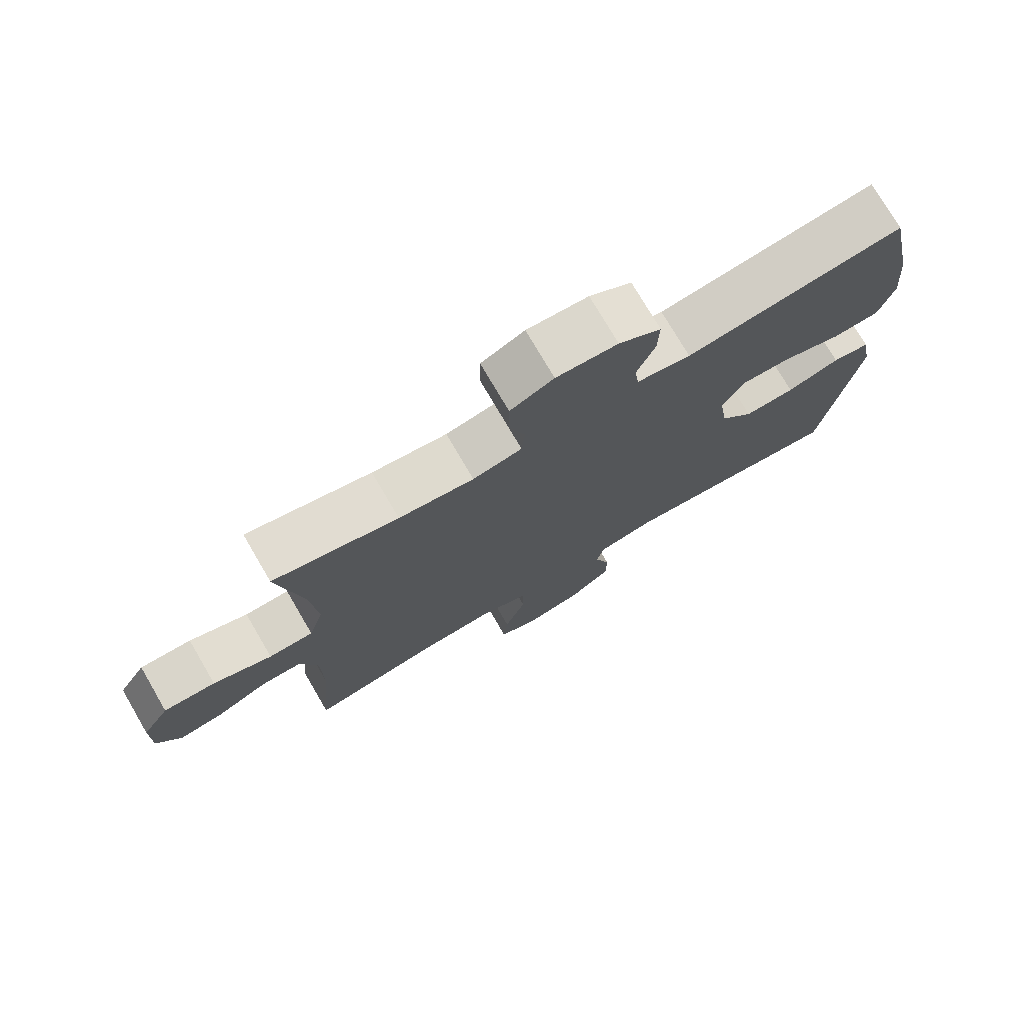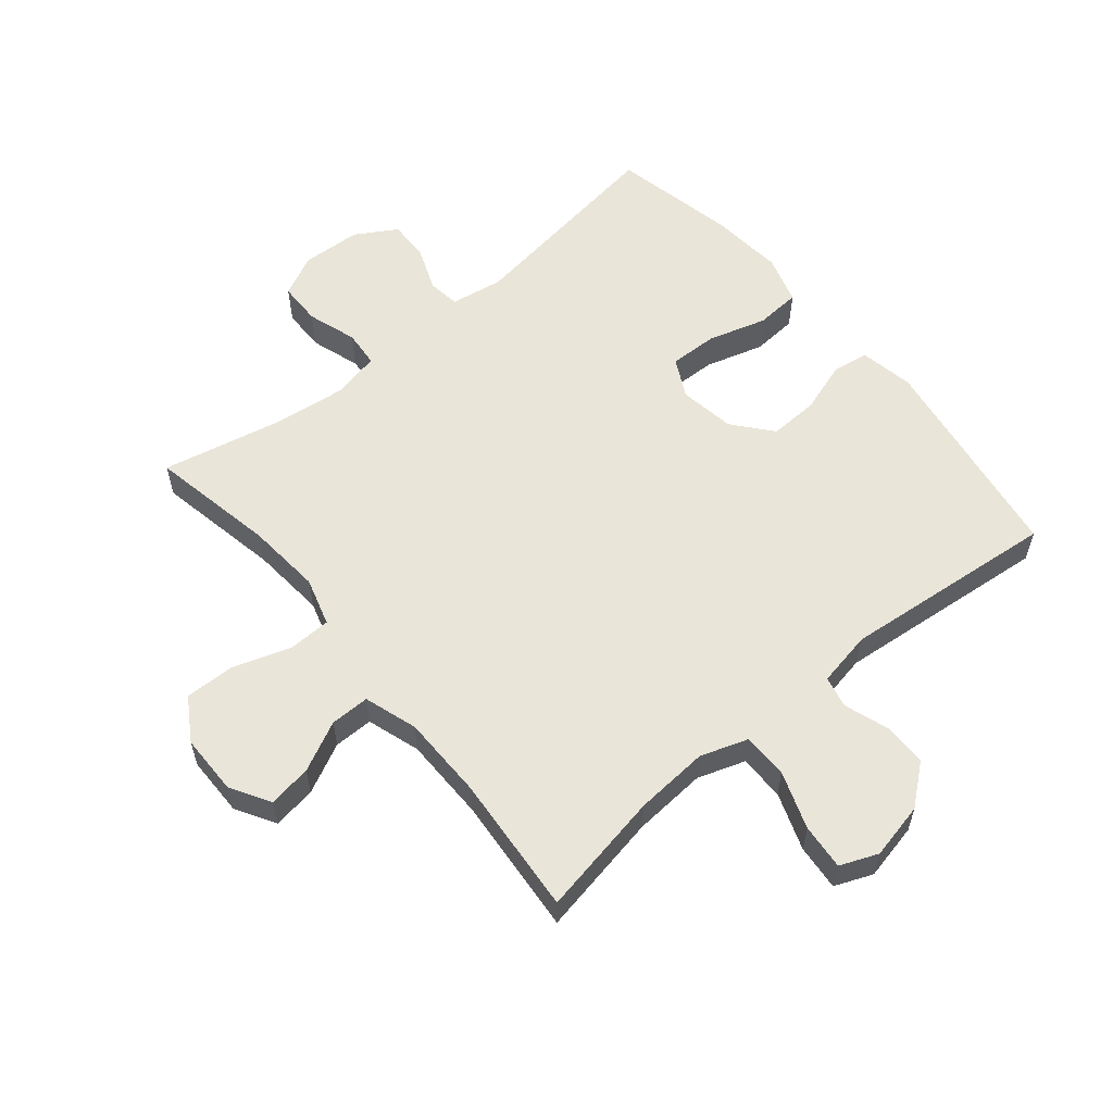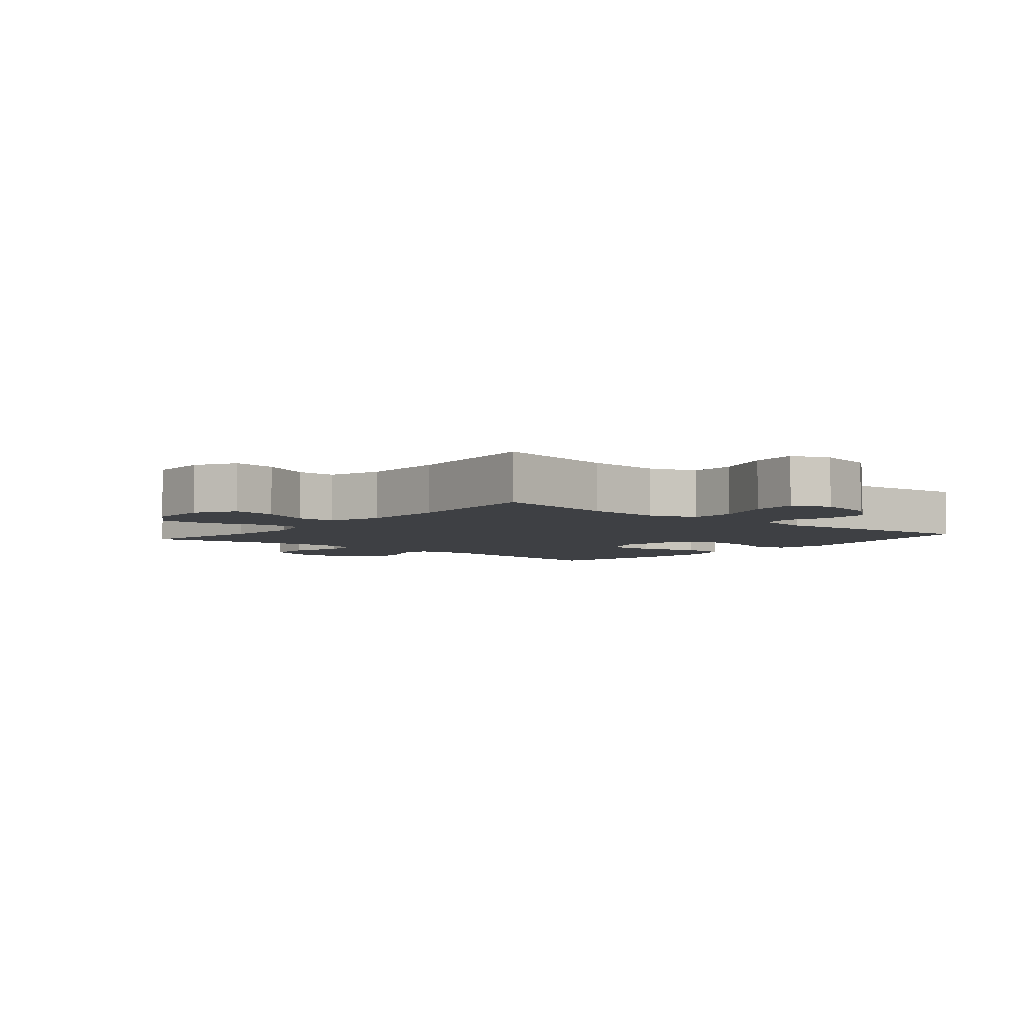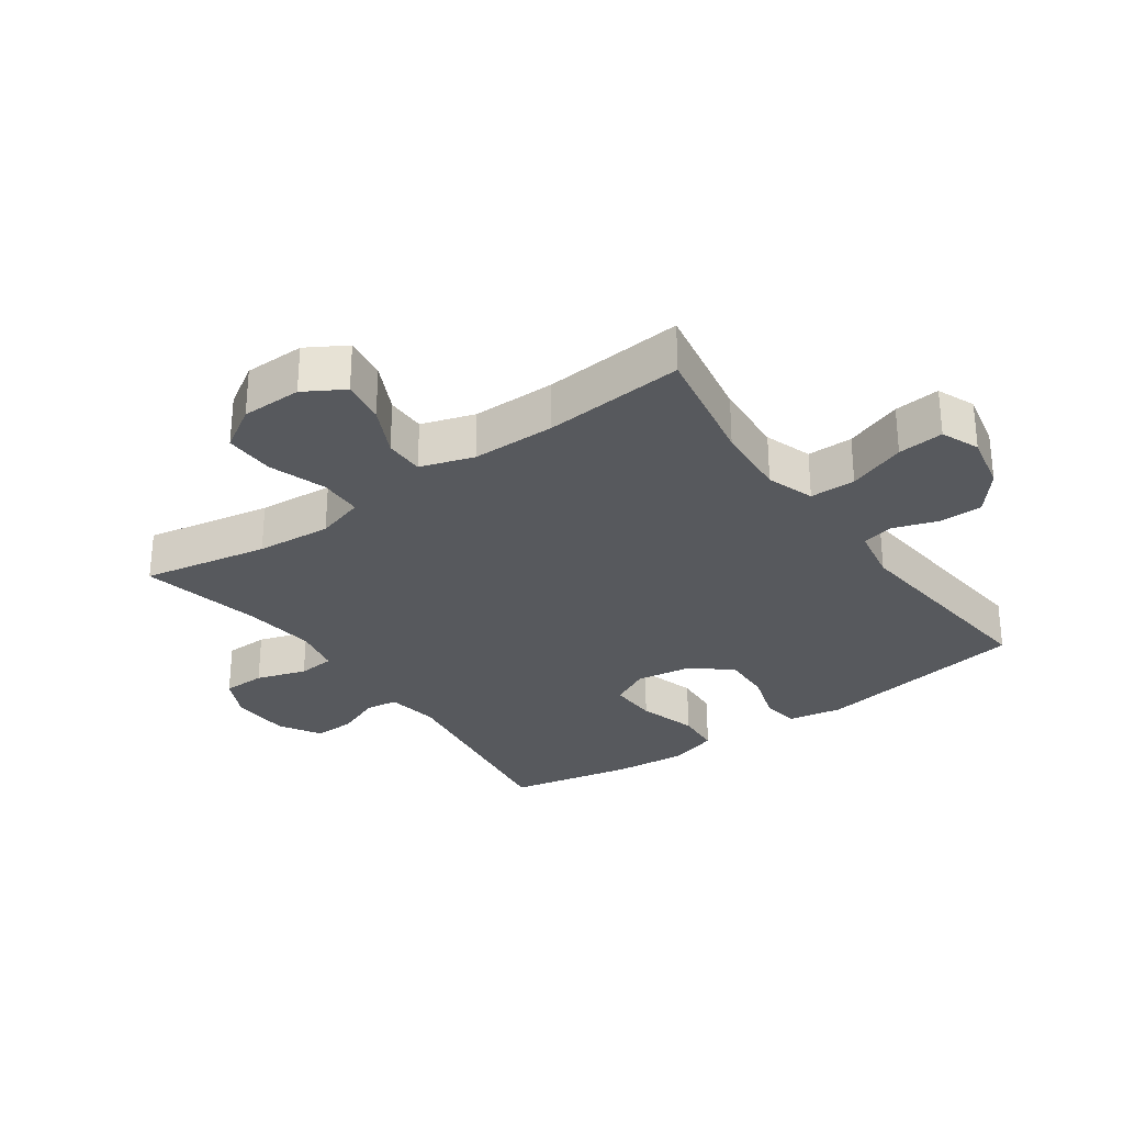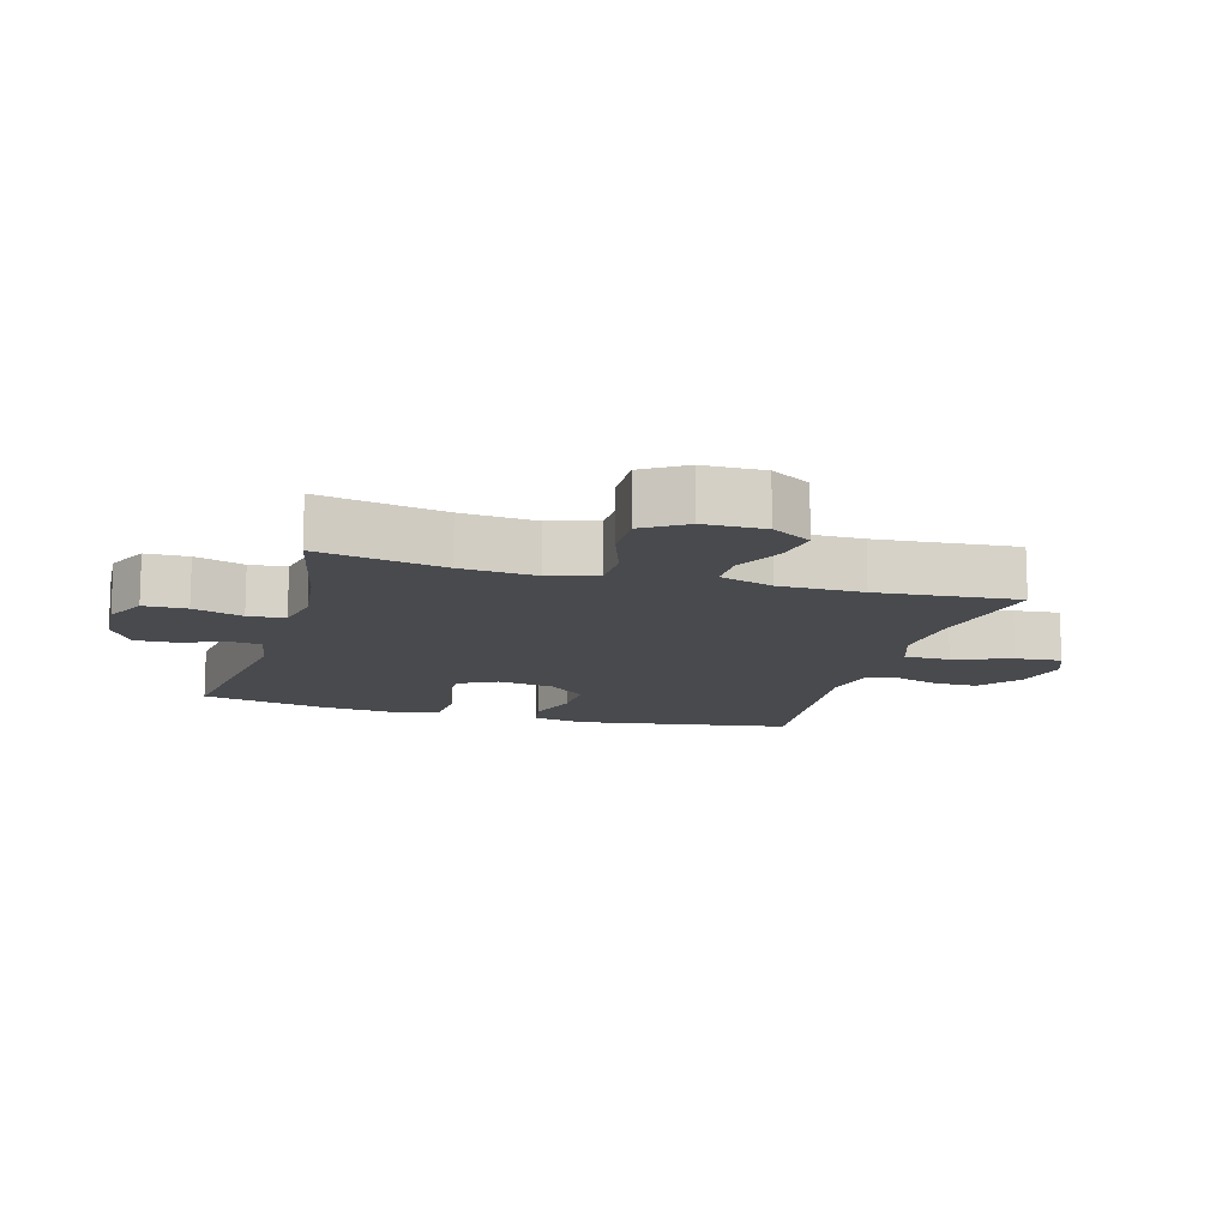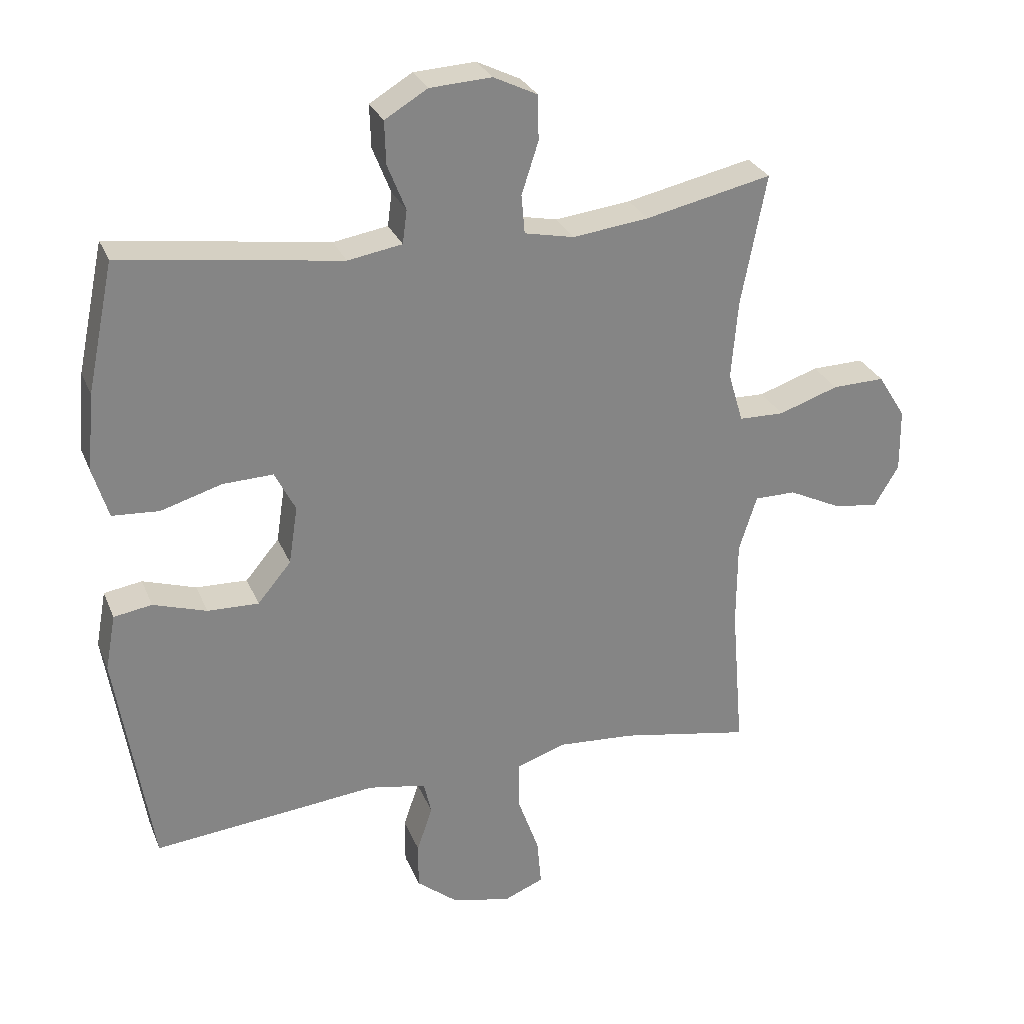
<metadata>
{"format":"obj","ext":"obj","renderer":"f3d","projection":"perspective","resolution":1024,"background":"white","views":[{"elev":75.4,"azim":149.7,"up":"+Z"},{"elev":58.3,"azim":140.2,"up":"+Y"},{"elev":-4.8,"azim":140.1,"up":"+Y"},{"elev":-29.7,"azim":125.4,"up":"+Y"},{"elev":-12.9,"azim":74.1,"up":"+Y"},{"elev":28.3,"azim":-19.3,"up":"+Z"}]}
</metadata>
<code>
o path2896
v 0.2791 0.0375 0.4639
v 0.1616 0.0375 0.4495
v 0.08461 0.0375 0.4656
v 0.07944 0.0375 0.5253
v 0.1055 0.0375 0.6057
v 0.1041 0.0375 0.6752
v 0.03622 0.0375 0.7081
v -0.05972 0.0375 0.7026
v -0.1257 0.0375 0.6628
v -0.1237 0.0375 0.5966
v -0.09531 0.0375 0.5252
v -0.1021 0.0375 0.4735
v -0.1864 0.0375 0.4592
v -0.5268 0.0375 0.5069
v -0.5687 0.0375 0.3068
v -0.58 0.0375 0.1869
v -0.5561 0.0375 0.1085
v -0.4832 0.0375 0.1036
v -0.3888 0.0375 0.1319
v -0.3104 0.0375 0.1346
v -0.2783 0.0375 0.07202
v -0.2921 0.0375 -0.01864
v -0.3443 0.0375 -0.0811
v -0.4238 0.0375 -0.07851
v -0.5067 0.0375 -0.0518
v -0.5658 0.0375 -0.06136
v -0.5819 0.0375 -0.1486
v -0.5268 0.0375 -0.4948
v -0.177 0.0375 -0.4591
v -0.08773 0.0375 -0.4759
v -0.07577 0.0375 -0.527
v -0.09995 0.0375 -0.5985
v -0.1001 0.0375 -0.6698
v -0.03562 0.0375 -0.7222
v 0.0558 0.0375 -0.7419
v 0.1169 0.0375 -0.7166
v 0.1103 0.0375 -0.6424
v 0.07682 0.0375 -0.5493
v 0.07738 0.0375 -0.4755
v 0.154 0.0375 -0.4492
v 0.2738 0.0375 -0.4575
v 0.4751 0.0375 -0.4948
v 0.4562 0.0375 -0.2671
v 0.457 0.0375 -0.1318
v 0.4847 0.0375 -0.04546
v 0.5485 0.0375 -0.04542
v 0.6291 0.0375 -0.08474
v 0.6998 0.0375 -0.09546
v 0.7378 0.0375 -0.03136
v 0.7366 0.0375 0.06655
v 0.6935 0.0375 0.1355
v 0.612 0.0375 0.1334
v 0.5195 0.0375 0.1021
v 0.4495 0.0375 0.1037
v 0.4262 0.0375 0.1817
v 0.4362 0.0375 0.3031
v 0.4751 0.0375 0.5069
v 0.2791 -0.0375 0.4639
v 0.1616 -0.0375 0.4495
v 0.08461 -0.0375 0.4656
v 0.07944 -0.0375 0.5253
v 0.1055 -0.0375 0.6057
v 0.1041 -0.0375 0.6752
v 0.03622 -0.0375 0.7081
v -0.05972 -0.0375 0.7026
v -0.1257 -0.0375 0.6628
v -0.1237 -0.0375 0.5966
v -0.09531 -0.0375 0.5252
v -0.1021 -0.0375 0.4735
v -0.1864 -0.0375 0.4592
v -0.5268 -0.0375 0.5069
v -0.5687 -0.0375 0.3068
v -0.58 -0.0375 0.1869
v -0.5561 -0.0375 0.1085
v -0.4832 -0.0375 0.1036
v -0.3888 -0.0375 0.1319
v -0.3104 -0.0375 0.1346
v -0.2783 -0.0375 0.07202
v -0.2921 -0.0375 -0.01864
v -0.3443 -0.0375 -0.0811
v -0.4238 -0.0375 -0.07851
v -0.5067 -0.0375 -0.0518
v -0.5658 -0.0375 -0.06136
v -0.5819 -0.0375 -0.1486
v -0.5268 -0.0375 -0.4948
v -0.177 -0.0375 -0.4591
v -0.08773 -0.0375 -0.4759
v -0.07577 -0.0375 -0.527
v -0.09995 -0.0375 -0.5985
v -0.1001 -0.0375 -0.6698
v -0.03562 -0.0375 -0.7222
v 0.0558 -0.0375 -0.7419
v 0.1169 -0.0375 -0.7166
v 0.1103 -0.0375 -0.6424
v 0.07682 -0.0375 -0.5493
v 0.07738 -0.0375 -0.4755
v 0.154 -0.0375 -0.4492
v 0.2738 -0.0375 -0.4575
v 0.4751 -0.0375 -0.4948
v 0.4562 -0.0375 -0.2671
v 0.457 -0.0375 -0.1318
v 0.4847 -0.0375 -0.04546
v 0.5485 -0.0375 -0.04542
v 0.6291 -0.0375 -0.08474
v 0.6998 -0.0375 -0.09546
v 0.7378 -0.0375 -0.03136
v 0.7366 -0.0375 0.06655
v 0.6935 -0.0375 0.1355
v 0.612 -0.0375 0.1334
v 0.5195 -0.0375 0.1021
v 0.4495 -0.0375 0.1037
v 0.4262 -0.0375 0.1817
v 0.4362 -0.0375 0.3031
v 0.4751 -0.0375 0.5069
v 0.1041 0.0375 0.6752
v 0.1041 0.0375 0.6752
v 0.03622 0.0375 0.7081
v -0.05972 0.0375 0.7026
v -0.1257 0.0375 0.6628
v -0.1257 0.0375 0.6628
v 0.1055 0.0375 0.6057
v -0.1237 0.0375 0.5966
v 0.07944 0.0375 0.5253
v -0.09531 0.0375 0.5252
v 0.08461 0.0375 0.4656
v 0.08461 0.0375 0.4656
v -0.1021 0.0375 0.4735
v -0.1021 0.0375 0.4735
v 0.4751 0.0375 0.5069
v 0.4751 0.0375 0.5069
v 0.2791 0.0375 0.4639
v -0.1864 0.0375 0.4592
v -0.5268 0.0375 0.5069
v -0.5268 0.0375 0.5069
v 0.1616 0.0375 0.4495
v -0.5687 0.0375 0.3068
v 0.4362 0.0375 0.3031
v -0.58 0.0375 0.1869
v 0.4262 0.0375 0.1817
v -0.5561 0.0375 0.1085
v -0.5561 0.0375 0.1085
v 0.4495 0.0375 0.1037
v 0.4495 0.0375 0.1037
v -0.3888 0.0375 0.1319
v -0.3104 0.0375 0.1346
v -0.3104 0.0375 0.1346
v 0.7366 0.0375 0.06655
v 0.6935 0.0375 0.1355
v 0.612 0.0375 0.1334
v -0.2783 0.0375 0.07202
v 0.5195 0.0375 0.1021
v -0.4832 0.0375 0.1036
v -0.2921 0.0375 -0.01864
v 0.7378 0.0375 -0.03136
v -0.3443 0.0375 -0.0811
v 0.6998 0.0375 -0.09546
v 0.6998 0.0375 -0.09546
v 0.4847 0.0375 -0.04546
v 0.4847 0.0375 -0.04546
v 0.5485 0.0375 -0.04542
v 0.6291 0.0375 -0.08474
v 0.457 0.0375 -0.1318
v -0.4238 0.0375 -0.07851
v -0.5067 0.0375 -0.0518
v -0.5658 0.0375 -0.06136
v -0.5658 0.0375 -0.06136
v -0.5819 0.0375 -0.1486
v 0.4562 0.0375 -0.2671
v 0.4751 0.0375 -0.4948
v 0.4751 0.0375 -0.4948
v 0.154 0.0375 -0.4492
v 0.2738 0.0375 -0.4575
v 0.07738 0.0375 -0.4755
v 0.07738 0.0375 -0.4755
v -0.177 0.0375 -0.4591
v -0.08773 0.0375 -0.4759
v -0.08773 0.0375 -0.4759
v -0.5268 0.0375 -0.4948
v -0.5268 0.0375 -0.4948
v 0.07682 0.0375 -0.5493
v -0.07577 0.0375 -0.527
v -0.09995 0.0375 -0.5985
v 0.1103 0.0375 -0.6424
v -0.1001 0.0375 -0.6698
v 0.1169 0.0375 -0.7166
v 0.1169 0.0375 -0.7166
v -0.03562 0.0375 -0.7222
v 0.0558 0.0375 -0.7419
v 0.1041 -0.0375 0.6752
v 0.1041 -0.0375 0.6752
v 0.03622 -0.0375 0.7081
v -0.05972 -0.0375 0.7026
v -0.1257 -0.0375 0.6628
v -0.1257 -0.0375 0.6628
v 0.1055 -0.0375 0.6057
v -0.1237 -0.0375 0.5966
v 0.07944 -0.0375 0.5253
v -0.09531 -0.0375 0.5252
v 0.08461 -0.0375 0.4656
v 0.08461 -0.0375 0.4656
v -0.1021 -0.0375 0.4735
v -0.1021 -0.0375 0.4735
v 0.4751 -0.0375 0.5069
v 0.4751 -0.0375 0.5069
v 0.2791 -0.0375 0.4639
v -0.1864 -0.0375 0.4592
v -0.5268 -0.0375 0.5069
v -0.5268 -0.0375 0.5069
v 0.1616 -0.0375 0.4495
v -0.5687 -0.0375 0.3068
v 0.4362 -0.0375 0.3031
v -0.58 -0.0375 0.1869
v 0.4262 -0.0375 0.1817
v -0.5561 -0.0375 0.1085
v -0.5561 -0.0375 0.1085
v 0.4495 -0.0375 0.1037
v 0.4495 -0.0375 0.1037
v -0.3888 -0.0375 0.1319
v -0.3104 -0.0375 0.1346
v -0.3104 -0.0375 0.1346
v 0.7366 -0.0375 0.06655
v 0.6935 -0.0375 0.1355
v 0.612 -0.0375 0.1334
v -0.2783 -0.0375 0.07202
v 0.5195 -0.0375 0.1021
v -0.4832 -0.0375 0.1036
v -0.2921 -0.0375 -0.01864
v 0.7378 -0.0375 -0.03136
v -0.3443 -0.0375 -0.0811
v 0.6998 -0.0375 -0.09546
v 0.6998 -0.0375 -0.09546
v 0.4847 -0.0375 -0.04546
v 0.4847 -0.0375 -0.04546
v 0.5485 -0.0375 -0.04542
v 0.6291 -0.0375 -0.08474
v 0.457 -0.0375 -0.1318
v -0.4238 -0.0375 -0.07851
v -0.5067 -0.0375 -0.0518
v -0.5658 -0.0375 -0.06136
v -0.5658 -0.0375 -0.06136
v -0.5819 -0.0375 -0.1486
v 0.4562 -0.0375 -0.2671
v 0.4751 -0.0375 -0.4948
v 0.4751 -0.0375 -0.4948
v 0.154 -0.0375 -0.4492
v 0.2738 -0.0375 -0.4575
v 0.07738 -0.0375 -0.4755
v 0.07738 -0.0375 -0.4755
v -0.177 -0.0375 -0.4591
v -0.08773 -0.0375 -0.4759
v -0.08773 -0.0375 -0.4759
v -0.5268 -0.0375 -0.4948
v -0.5268 -0.0375 -0.4948
v 0.07682 -0.0375 -0.5493
v -0.07577 -0.0375 -0.527
v -0.09995 -0.0375 -0.5985
v 0.1103 -0.0375 -0.6424
v -0.1001 -0.0375 -0.6698
v 0.1169 -0.0375 -0.7166
v 0.1169 -0.0375 -0.7166
v -0.03562 -0.0375 -0.7222
v 0.0558 -0.0375 -0.7419
f 239 241 238
f 198 192 196
f 210 206 207
f 238 241 237
f 212 218 210
f 224 213 209
f 241 252 237
f 209 213 211
f 224 209 199
f 221 223 235
f 242 245 246
f 261 254 256
f 250 247 227
f 247 255 254
f 205 211 203
f 224 201 219
f 196 192 193
f 210 218 206
f 227 245 236
f 219 206 218
f 227 236 224
f 250 227 249
f 228 235 230
f 258 261 256
f 206 219 201
f 232 234 225
f 198 199 197
f 224 216 213
f 224 236 216
f 225 234 223
f 216 236 232
f 197 195 198
f 229 249 227
f 255 247 250
f 216 232 225
f 226 212 214
f 249 229 252
f 198 195 192
f 234 235 223
f 262 257 261
f 237 252 229
f 236 245 242
f 191 195 189
f 254 261 257
f 221 235 228
f 201 199 198
f 209 211 205
f 247 245 227
f 223 221 222
f 242 246 243
f 257 262 259
f 192 195 191
f 218 212 226
f 256 254 255
f 224 199 201
f 116 7 64 190
f 7 8 65 64
f 8 120 194 65
f 5 6 63 62
f 9 10 67 66
f 4 5 62 61
f 10 11 68 67
f 126 4 61 200
f 11 128 202 68
f 130 1 58 204
f 12 13 70 69
f 13 134 208 70
f 2 3 60 59
f 1 2 59 58
f 14 15 72 71
f 56 57 114 113
f 15 16 73 72
f 55 56 113 112
f 16 141 215 73
f 143 55 112 217
f 19 146 220 76
f 50 51 108 107
f 51 52 109 108
f 20 21 78 77
f 52 53 110 109
f 18 19 76 75
f 17 18 75 74
f 53 54 111 110
f 21 22 79 78
f 49 50 107 106
f 22 23 80 79
f 157 49 106 231
f 159 46 103 233
f 47 48 105 104
f 46 47 104 103
f 44 45 102 101
f 24 25 82 81
f 25 166 240 82
f 26 27 84 83
f 23 24 81 80
f 43 44 101 100
f 170 43 100 244
f 40 41 98 97
f 174 40 97 248
f 29 177 251 86
f 179 29 86 253
f 27 28 85 84
f 38 39 96 95
f 30 31 88 87
f 41 42 99 98
f 31 32 89 88
f 37 38 95 94
f 32 33 90 89
f 186 37 94 260
f 33 34 91 90
f 35 36 93 92
f 34 35 92 91
f 165 164 167
f 124 122 118
f 136 133 132
f 164 163 167
f 138 136 144
f 150 135 139
f 167 163 178
f 135 137 139
f 150 125 135
f 147 161 149
f 168 172 171
f 187 182 180
f 176 153 173
f 173 180 181
f 131 129 137
f 150 145 127
f 122 119 118
f 136 132 144
f 153 162 171
f 145 144 132
f 153 150 162
f 176 175 153
f 154 156 161
f 184 182 187
f 132 127 145
f 158 151 160
f 124 123 125
f 150 139 142
f 150 142 162
f 151 149 160
f 142 158 162
f 123 124 121
f 155 153 175
f 181 176 173
f 142 151 158
f 152 140 138
f 175 178 155
f 124 118 121
f 160 149 161
f 188 187 183
f 163 155 178
f 162 168 171
f 117 115 121
f 180 183 187
f 147 154 161
f 127 124 125
f 135 131 137
f 173 153 171
f 149 148 147
f 168 169 172
f 183 185 188
f 118 117 121
f 144 152 138
f 182 181 180
f 150 127 125

</code>
